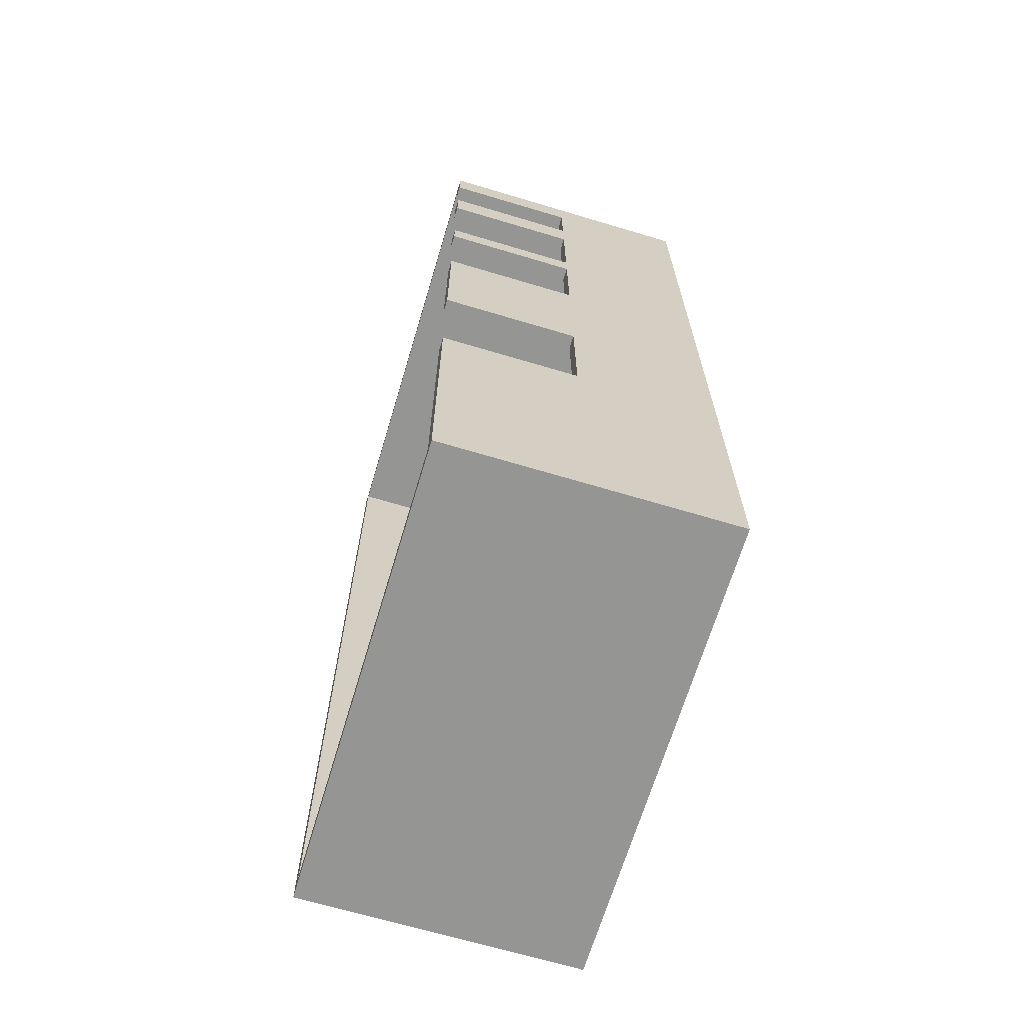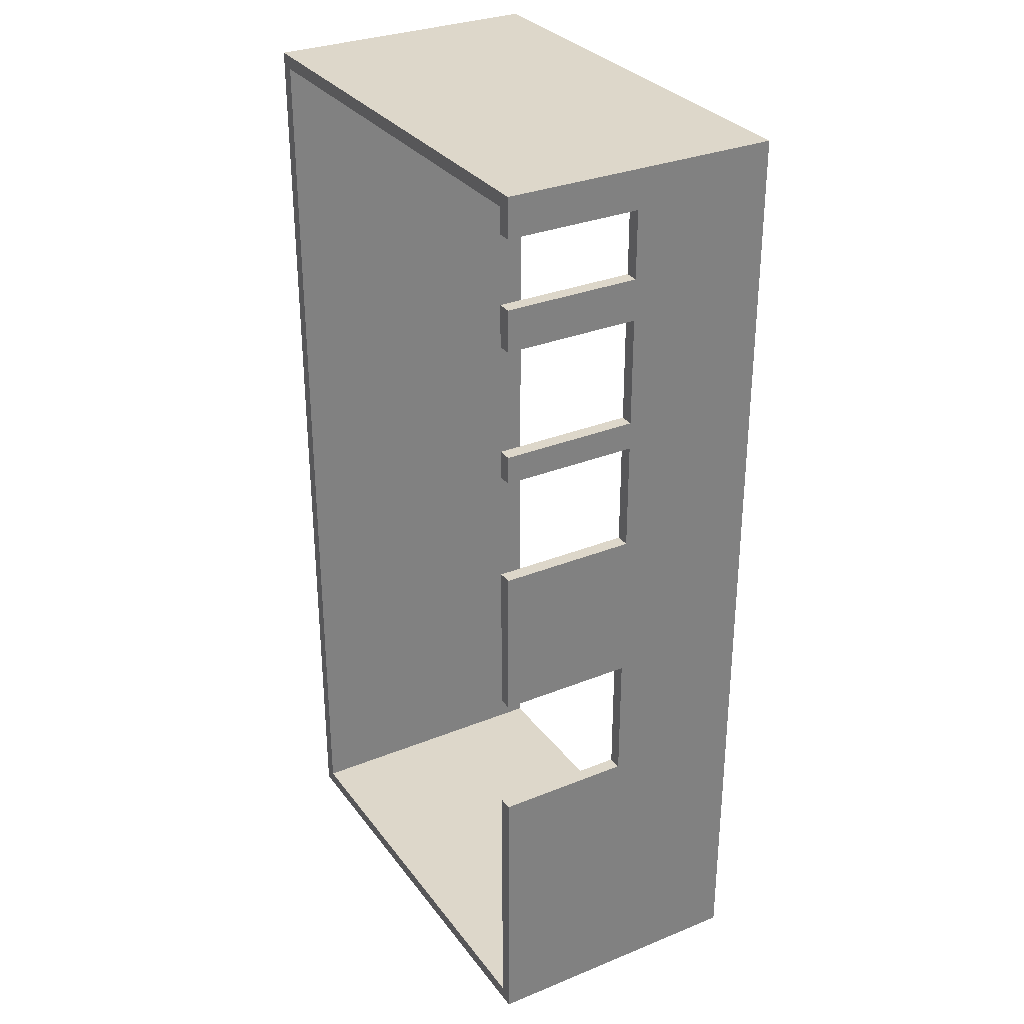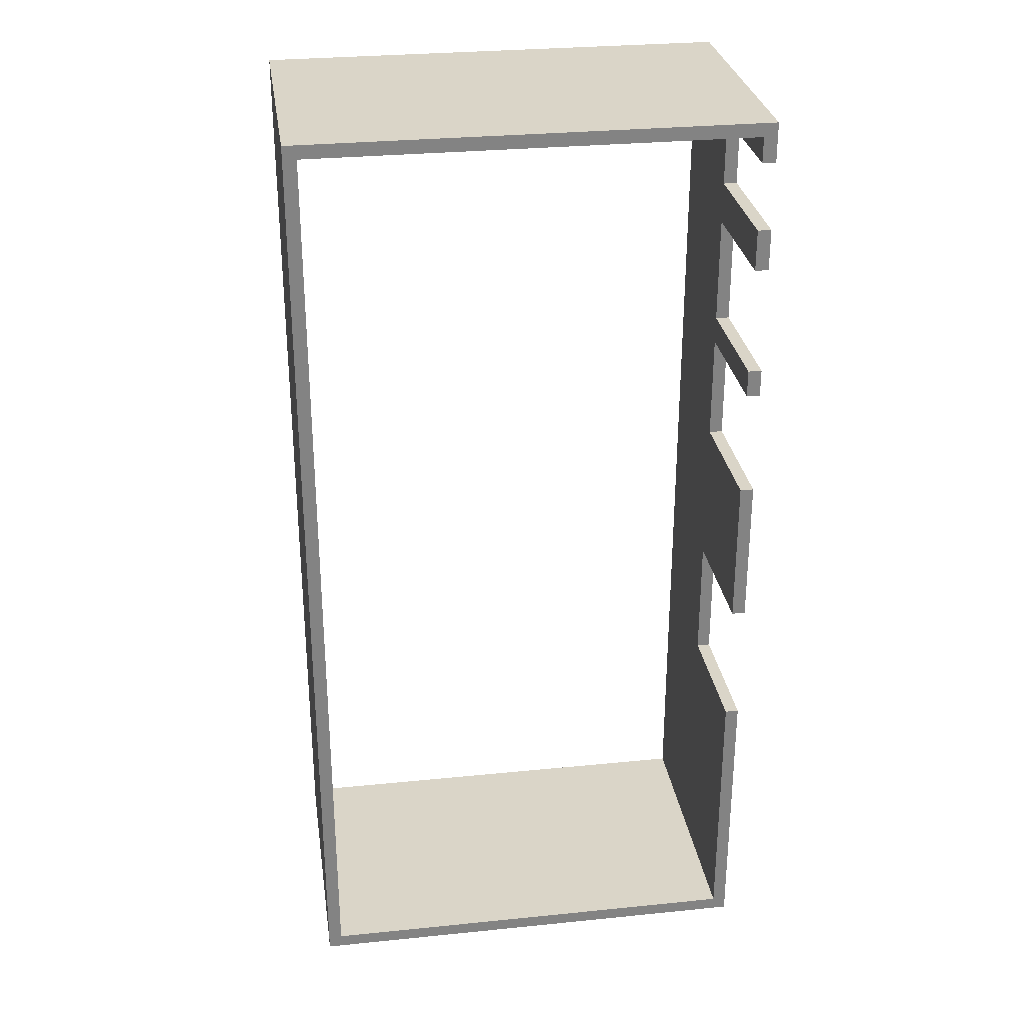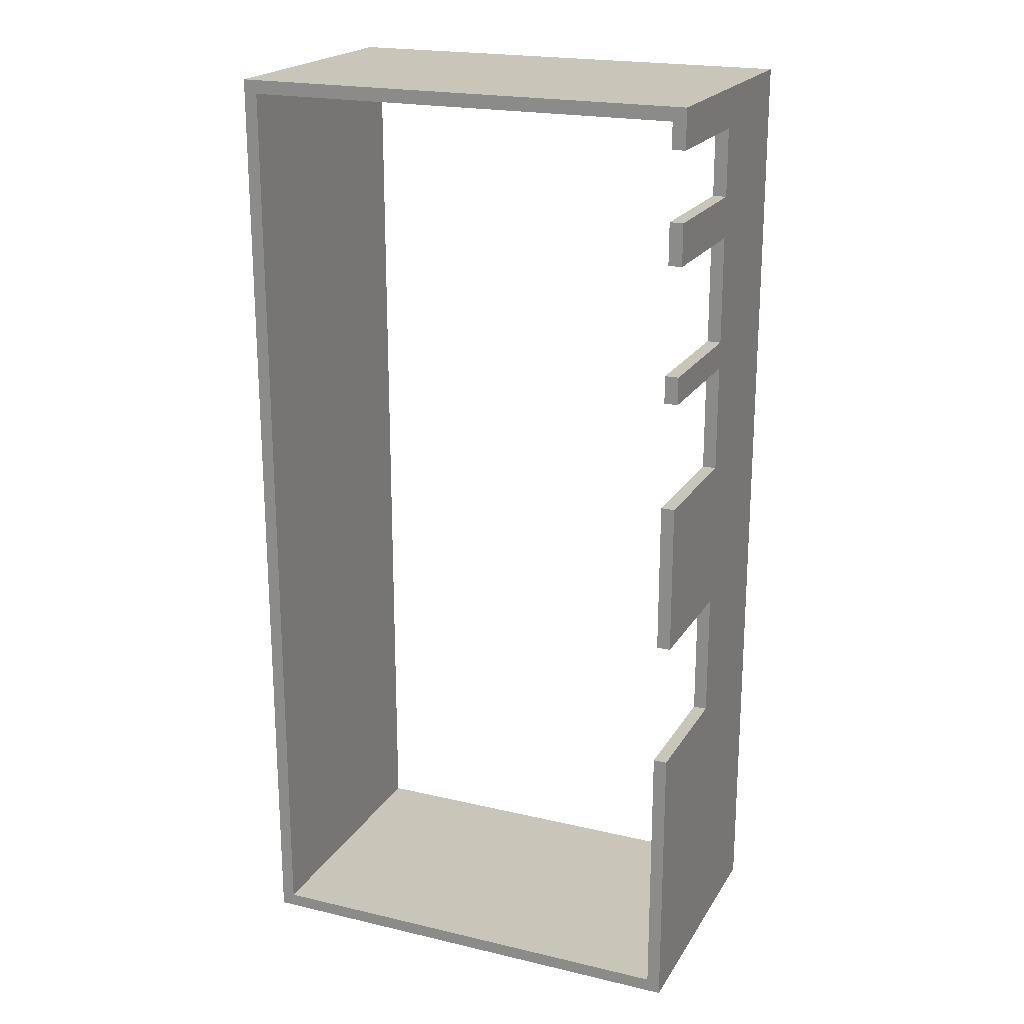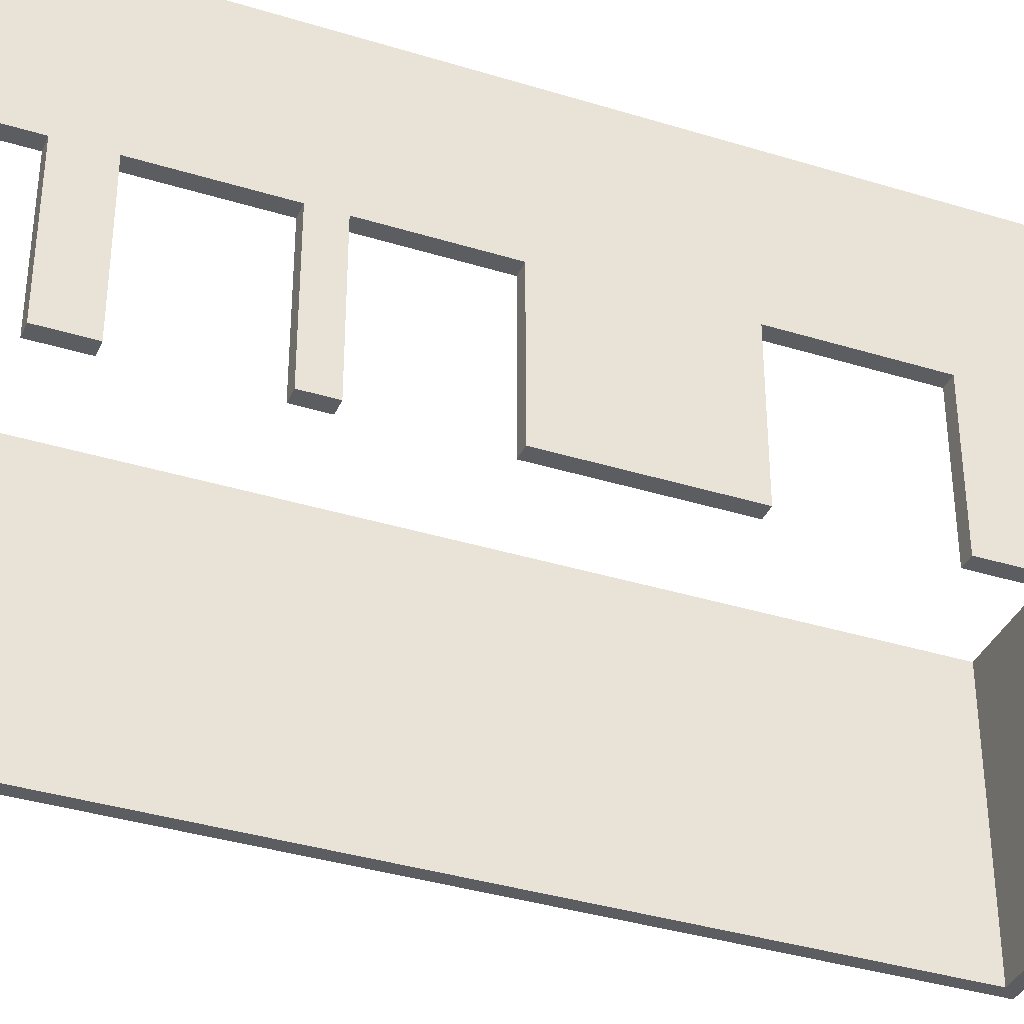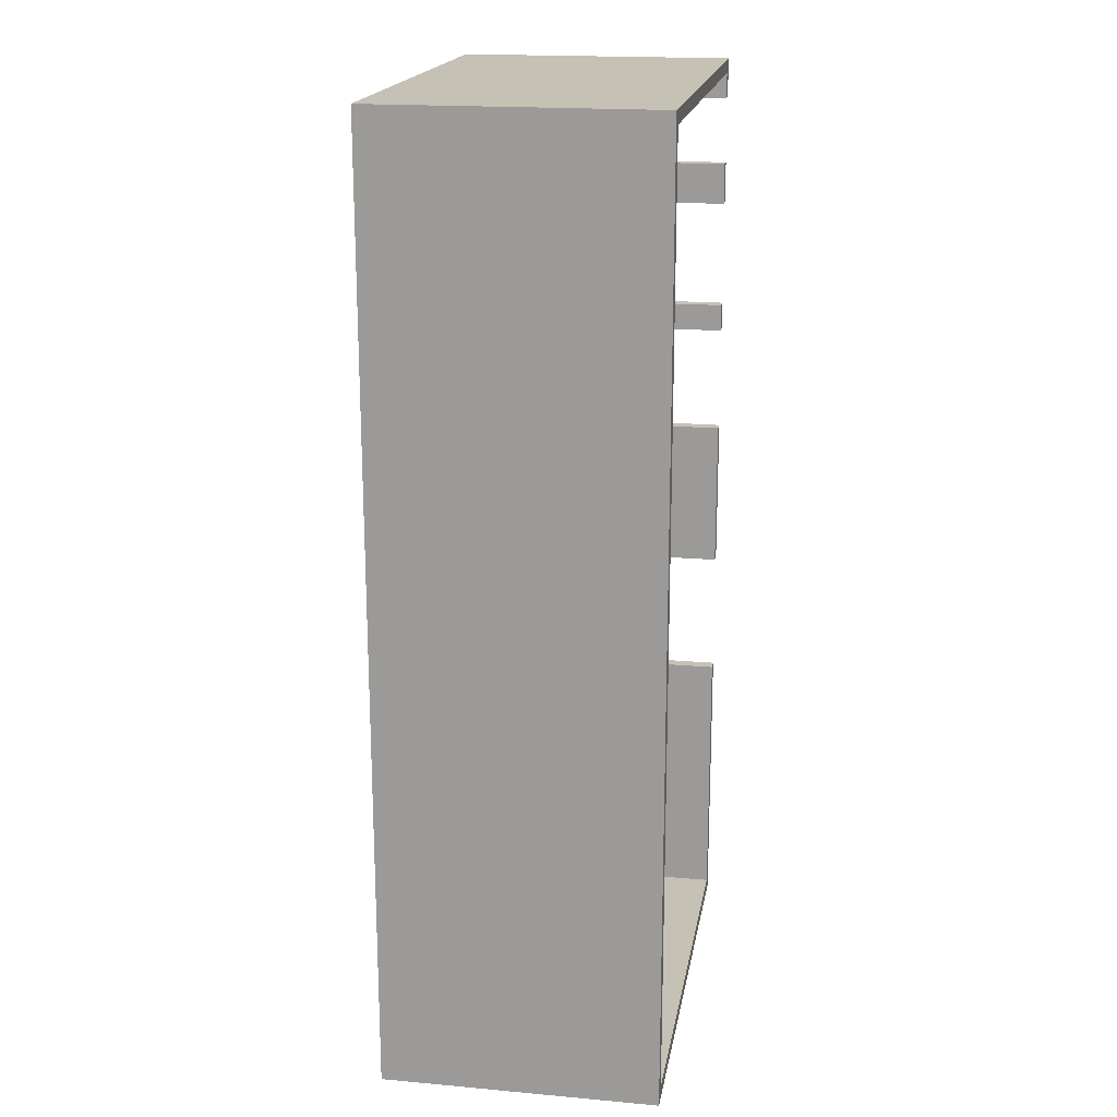
<metadata>
{"format":"obj","ext":"obj","renderer":"f3d","projection":"perspective","resolution":1024,"background":"white","views":[{"elev":-67.4,"azim":73.3,"up":"+Z"},{"elev":30.9,"azim":59.9,"up":"+Z"},{"elev":29.3,"azim":-8.5,"up":"+Z"},{"elev":20.7,"azim":23.0,"up":"+Z"},{"elev":-36.8,"azim":68.2,"up":"+Y"},{"elev":18.7,"azim":-80.3,"up":"+Z"}]}
</metadata>
<code>
v -3.24 0 -6.09
v 3.24 0 -6.09
v 3.44 4.073e-07 -6.29
v -3.44 4.073e-07 -6.29
v 3.24 0 7.62
v -3.24 0 7.62
v -3.44 -4.337e-07 7.82
v 3.44 -4.337e-07 7.82
v -3.24 0 0.1
v -3.44 2.642e-08 0.1
v -3.24 4.11 -6.09
v -3.44 4.11 -6.29
v 3.44 4.11 -6.29
v 3.24 4.11 -6.09
v 3.44 4.11 0.1
v 3.24 4.11 0.1
v 3.44 4.11 7.82
v 3.24 4.11 7.62
v -3.44 4.11 7.82
v -3.24 4.11 7.62
v -3.44 4.11 0.1
v -3.24 4.11 0.1
v 3.44 1.587e-07 -2.12
v 3.44 2 -2.12
v 3.44 2 -0.22
v 3.44 4.55e-08 -0.22
v 3.44 2.642e-08 0.1
v 3.24 0 -0.22
v 3.24 0 0.1
v 3.24 0 -2.12
v 3.44 -3.395e-07 6.24
v 3.44 -3.029e-07 5.625
v 3.24 0 5.625
v 3.24 0 6.24
v 3.24 0 3.618
v 3.24 0 4.025
v 3.44 -2.075e-07 4.025
v 3.44 -1.832e-07 3.618
v 3.24 0 7.24
v 3.44 -3.991e-07 7.24
v 3.24 0 2.018
v 3.44 -8.787e-08 2.018
v 3.44 2 6.24
v 3.44 2 7.24
v 3.44 2 2.018
v 3.44 2 3.618
v 3.44 2 4.025
v 3.44 2 5.625
v 3.24 2 7.24
v 3.24 2 6.24
v 3.24 2 5.625
v 3.24 2 4.025
v 3.24 2 3.618
v 3.24 2 2.018
v 3.24 2 -0.22
v 3.24 2 -2.12
v 3.24 2 -2.12
v 3.24 2 -2.12
v 3.24 2 -0.22
v 3.24 2 -0.22
v 3.24 2 2.018
v 3.24 2 2.018
v 3.24 2 3.618
v 3.24 2 3.618
v 3.24 2 4.025
v 3.24 2 4.025
v 3.24 2 5.625
v 3.24 2 5.625
v 3.24 2 6.24
v 3.24 2 6.24
v 3.24 2 7.24
v 3.24 2 7.24
v 3.44 2 5.625
v 3.44 2 5.625
v 3.44 2 4.025
v 3.44 2 4.025
v 3.44 2 3.618
v 3.44 2 3.618
v 3.44 2 2.018
v 3.44 2 2.018
v 3.44 2 7.24
v 3.44 2 7.24
v 3.44 2 6.24
v 3.44 2 6.24
v 3.44 -8.787e-08 2.018
v 3.44 -8.787e-08 2.018
v 3.24 0 2.018
v 3.24 0 2.018
v 3.44 -3.991e-07 7.24
v 3.44 -3.991e-07 7.24
v 3.24 0 7.24
v 3.24 0 7.24
v 3.44 -1.832e-07 3.618
v 3.44 -1.832e-07 3.618
v 3.44 -2.075e-07 4.025
v 3.44 -2.075e-07 4.025
v 3.24 0 4.025
v 3.24 0 4.025
v 3.24 0 3.618
v 3.24 0 3.618
v 3.24 0 6.24
v 3.24 0 6.24
v 3.24 0 5.625
v 3.24 0 5.625
v 3.44 -3.029e-07 5.625
v 3.44 -3.029e-07 5.625
v 3.44 -3.395e-07 6.24
v 3.44 -3.395e-07 6.24
v 3.24 0 -2.12
v 3.24 0 -2.12
v 3.24 0 0.1
v 3.24 0 -0.22
v 3.24 0 -0.22
v 3.44 2.642e-08 0.1
v 3.44 4.55e-08 -0.22
v 3.44 4.55e-08 -0.22
v 3.44 2 -0.22
v 3.44 2 -0.22
v 3.44 2 -2.12
v 3.44 2 -2.12
v 3.44 1.587e-07 -2.12
v 3.44 1.587e-07 -2.12
v -3.24 4.11 0.1
v -3.44 4.11 0.1
v -3.24 4.11 7.62
v -3.24 4.11 7.62
v -3.44 4.11 7.82
v -3.44 4.11 7.82
v 3.24 4.11 7.62
v 3.24 4.11 7.62
v 3.44 4.11 7.82
v 3.44 4.11 7.82
v 3.24 4.11 0.1
v 3.44 4.11 0.1
v 3.24 4.11 -6.09
v 3.24 4.11 -6.09
v 3.44 4.11 -6.29
v 3.44 4.11 -6.29
v -3.44 4.11 -6.29
v -3.44 4.11 -6.29
v -3.24 4.11 -6.09
v -3.24 4.11 -6.09
v -3.44 2.642e-08 0.1
v -3.24 0 0.1
v 3.44 -4.337e-07 7.82
v 3.44 -4.337e-07 7.82
v -3.44 -4.337e-07 7.82
v -3.44 -4.337e-07 7.82
v -3.24 0 7.62
v -3.24 0 7.62
v 3.24 0 7.62
v 3.24 0 7.62
v -3.44 4.073e-07 -6.29
v -3.44 4.073e-07 -6.29
v 3.44 4.073e-07 -6.29
v 3.44 4.073e-07 -6.29
v 3.24 0 -6.09
v 3.24 0 -6.09
v -3.24 0 -6.09
v -3.24 0 -6.09
v -3.435 2.578e-08 -0.05
v -3.44 3.537e-08 -0.05
v 3.24 4.11 -0.05
v 3.435 4.11 -0.05
v -3.435 4.11 -0.05
v -3.44 4.11 -0.05
v -3.44 0.09648 -0.05
v -3.44 4.11 -0.05
v -3.24 0.0996 -0.05
v -3.24 4.11 -0.05
v 3.334 2.133e-08 -0.05
v 3.44 3.537e-08 -0.05
v 3.24 0 -0.05
v 3.24 0.9375 -0.05
v 3.24 3.121 -0.05
v 3.24 3.967 -0.05
v 3.24 4.11 -0.05
v 3.24 0 -0.05
v -3.24 0 -0.05
v -3.44 3.537e-08 -0.05
v 3.44 3.121 -0.05
v 3.44 0.9375 -0.05
v 3.44 3.537e-08 -0.05
v 3.44 3.967 -0.05
v 3.44 4.11 -0.05
v -3.24 4.11 -0.05
v 3.44 4.11 -0.05
v -3.24 0 -0.05
g walls_aud
f 2 4 155
f 1 161 162 4
f 139 14 13
f 14 163 164
f 3 12 137
f 156 24 121
f 160 136 141
f 122 109 2
f 56 135 158
f 119 30 23
f 116 55 117
f 120 25 59
f 120 59 57
f 112 55 116
f 58 30 119
f 113 173 174 60
f 56 158 110
f 122 2 155
f 28 26 171 178
f 159 142 169 179
f 157 136 160
f 180 167 140 154
f 184 181 118 24
f 138 24 156
f 153 12 3
f 11 14 139
f 1 4 2
f 166 165 11 139
f 167 168 140
f 169 142 170
f 171 26 172
f 174 175 60
f 60 175 176 56
f 56 176 177 135
f 181 182 118
f 182 183 115 118
f 185 184 24 138
f 186 11 165
f 14 164 187 13
f 188 161 1
g walls_stage
f 6 8 147
f 6 147 143
f 15 18 17
f 17 20 19
f 20 123 21
f 21 165 166
f 7 132 127
f 148 128 124
f 10 124 168 167
f 9 169 170 22
f 150 22 125
f 151 126 129
f 29 171 172 114
f 105 34 103
f 97 38 95
f 152 40 8
f 85 29 114
f 44 131 146
f 49 91 5
f 79 41 86
f 46 94 99
f 80 78 63
f 75 36 96
f 104 67 73
f 76 48 68
f 43 69 102
f 39 71 82
f 50 81 72
f 83 81 50
f 39 82 90
f 43 102 107
f 76 68 65
f 104 73 32
f 66 36 75
f 80 63 61
f 46 99 53
f 62 41 79
f 111 16 175 174
f 175 16 176
f 176 16 177
f 88 54 111
f 111 54 16
f 16 52 130
f 16 54 64
f 16 64 52
f 130 52 51
f 130 51 70
f 130 70 49
f 52 64 100
f 52 100 98
f 70 51 33
f 70 33 101
f 130 49 5
f 84 108 106
f 84 106 74
f 84 74 131
f 84 131 44
f 47 134 131
f 131 74 47
f 134 47 77
f 134 77 45
f 134 45 27
f 27 45 42
f 77 47 93
f 93 47 37
f 44 146 89
f 87 29 85
f 92 40 152
f 35 38 97
f 31 34 105
f 149 126 151
f 9 22 150
f 148 124 10
f 145 132 7
f 134 27 182 181
f 27 183 182
f 134 184 185
f 123 186 165 21
f 20 21 19
f 18 20 17
f 133 18 15
f 164 15 187
f 144 143 161 188
f 6 143 144
f 152 8 6
f 161 143 162
f 164 163 133 15
f 173 111 174
f 178 171 29
f 179 169 9
f 10 167 180
f 134 181 184

</code>
